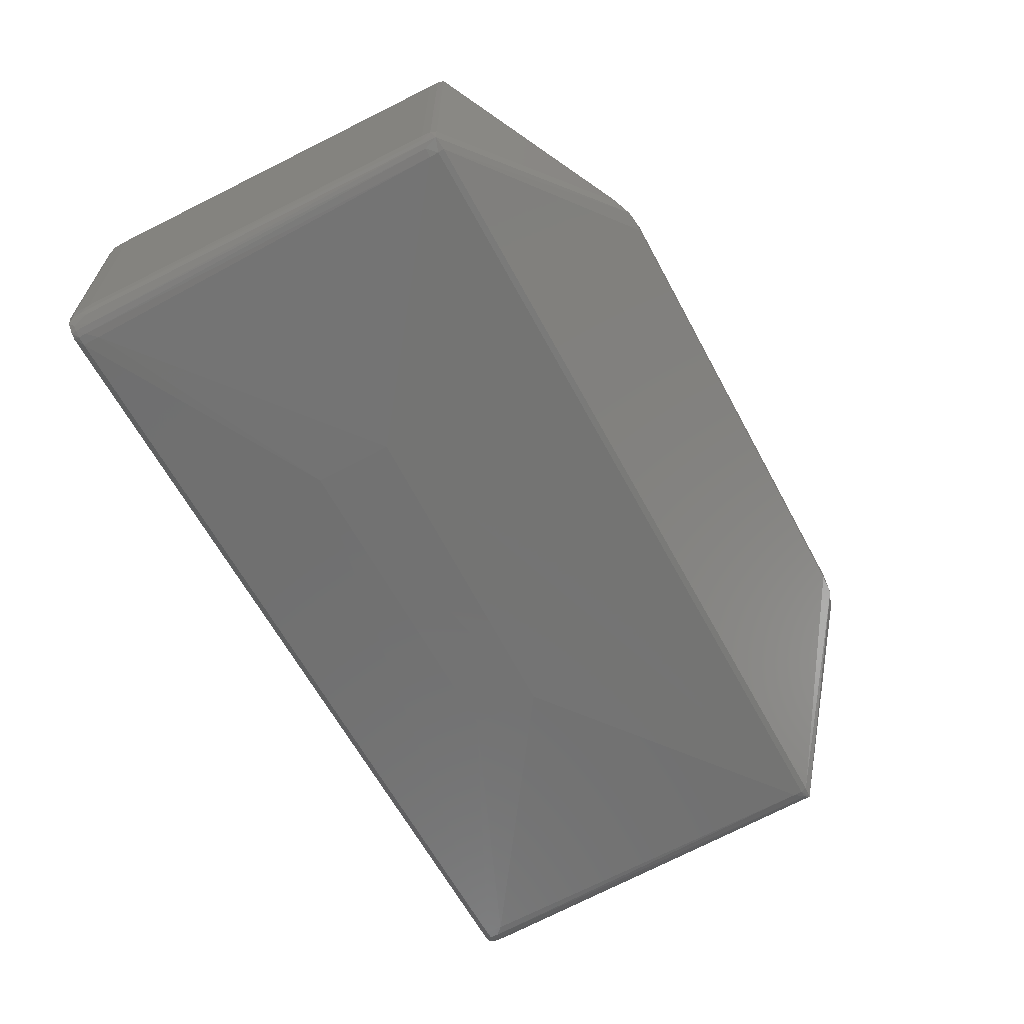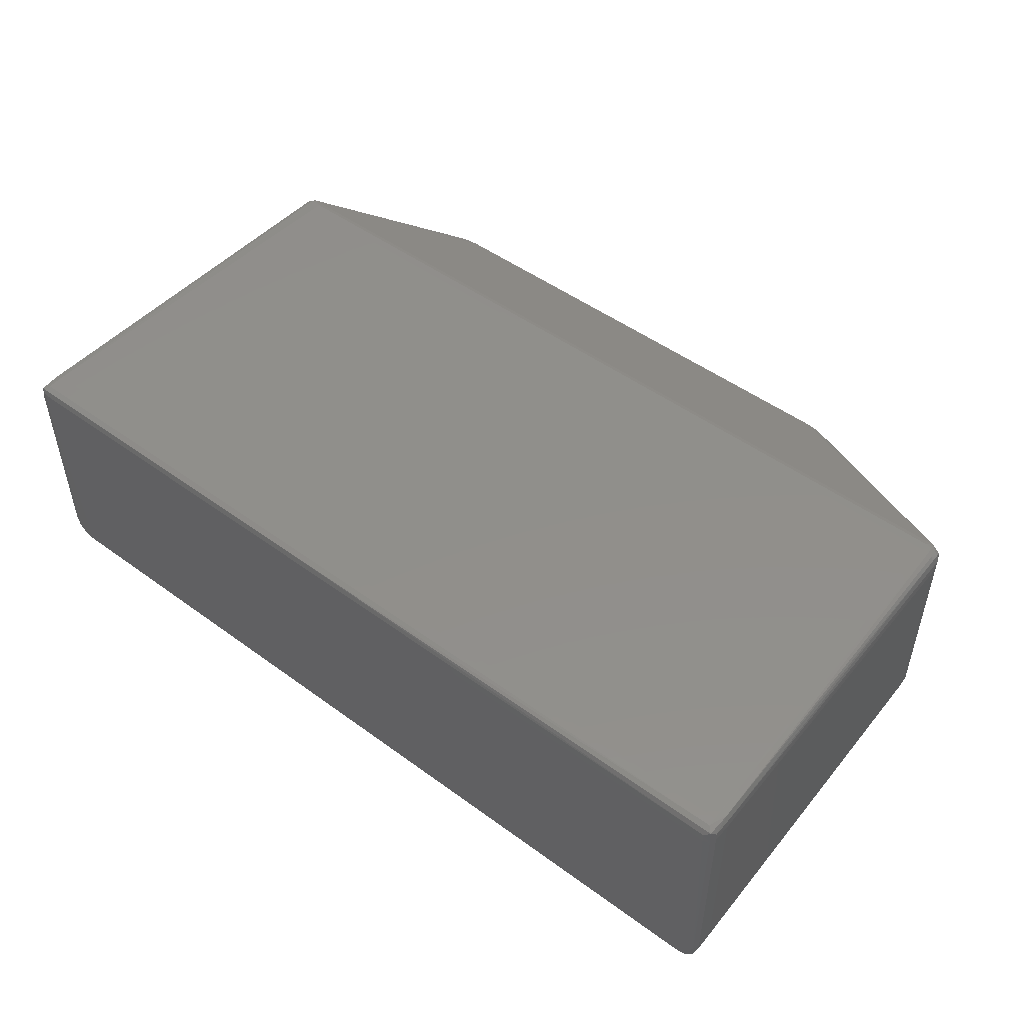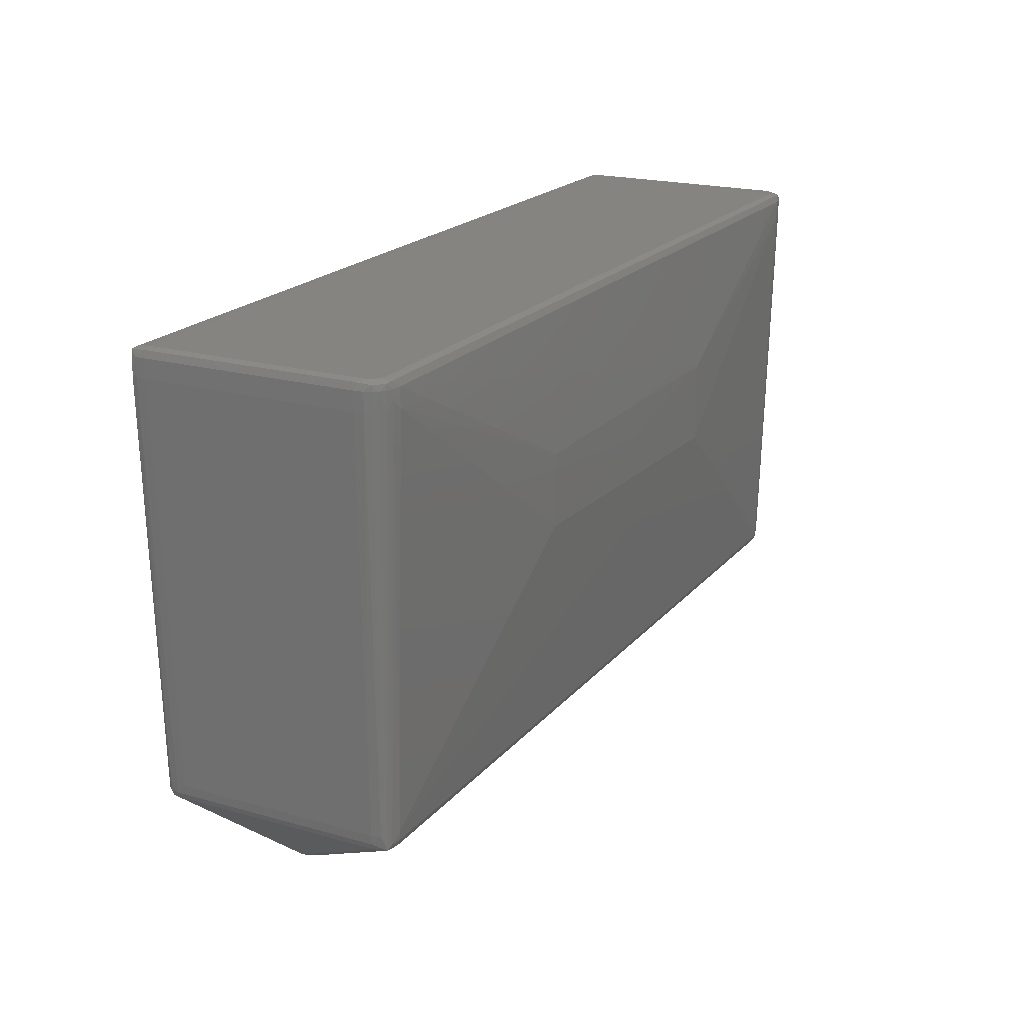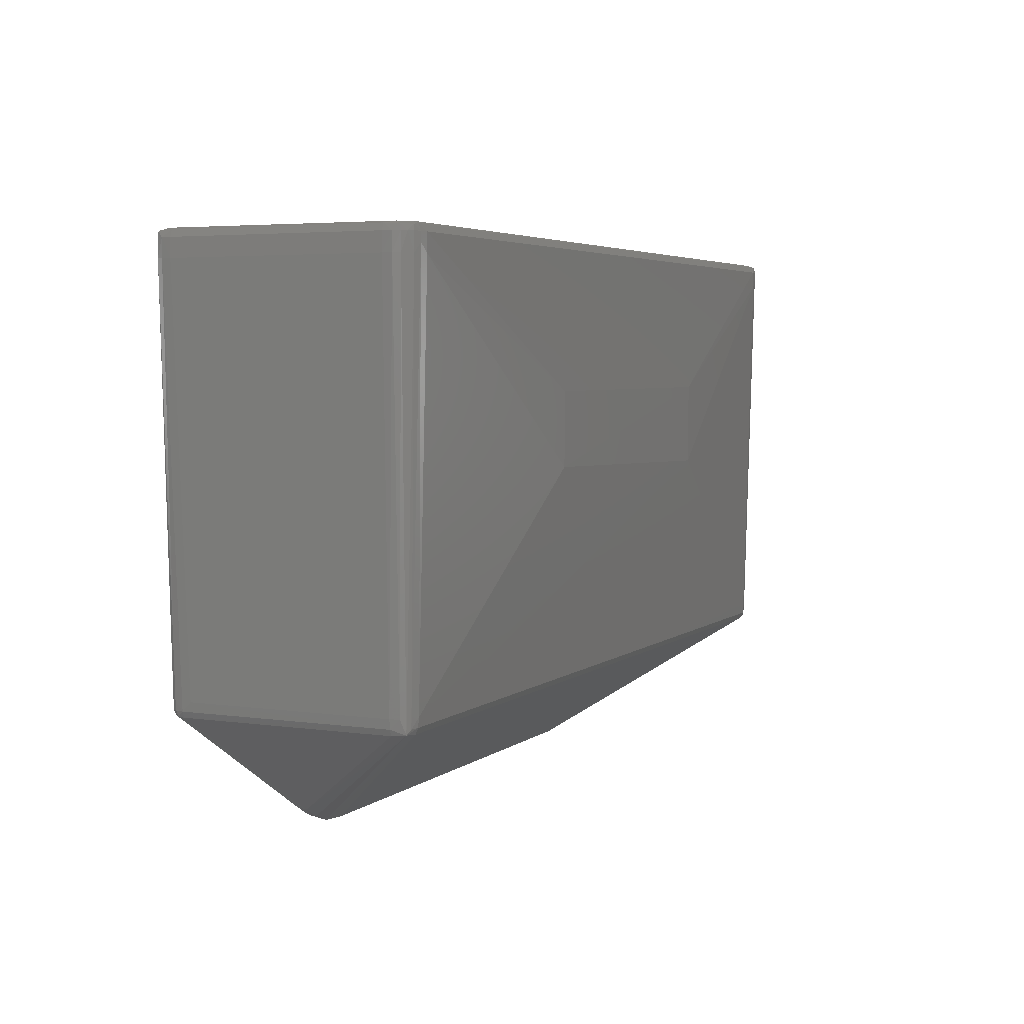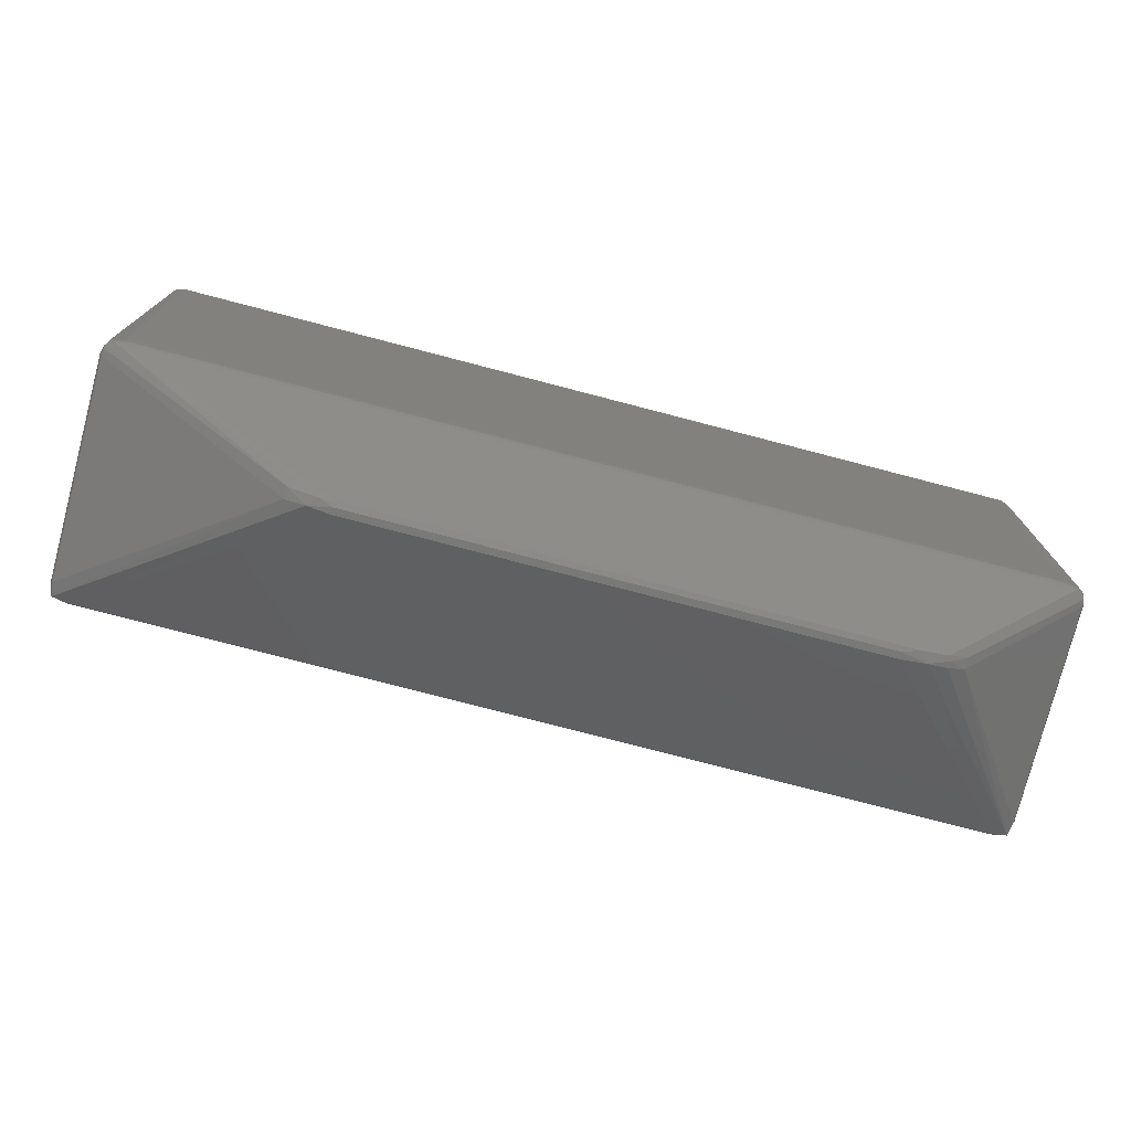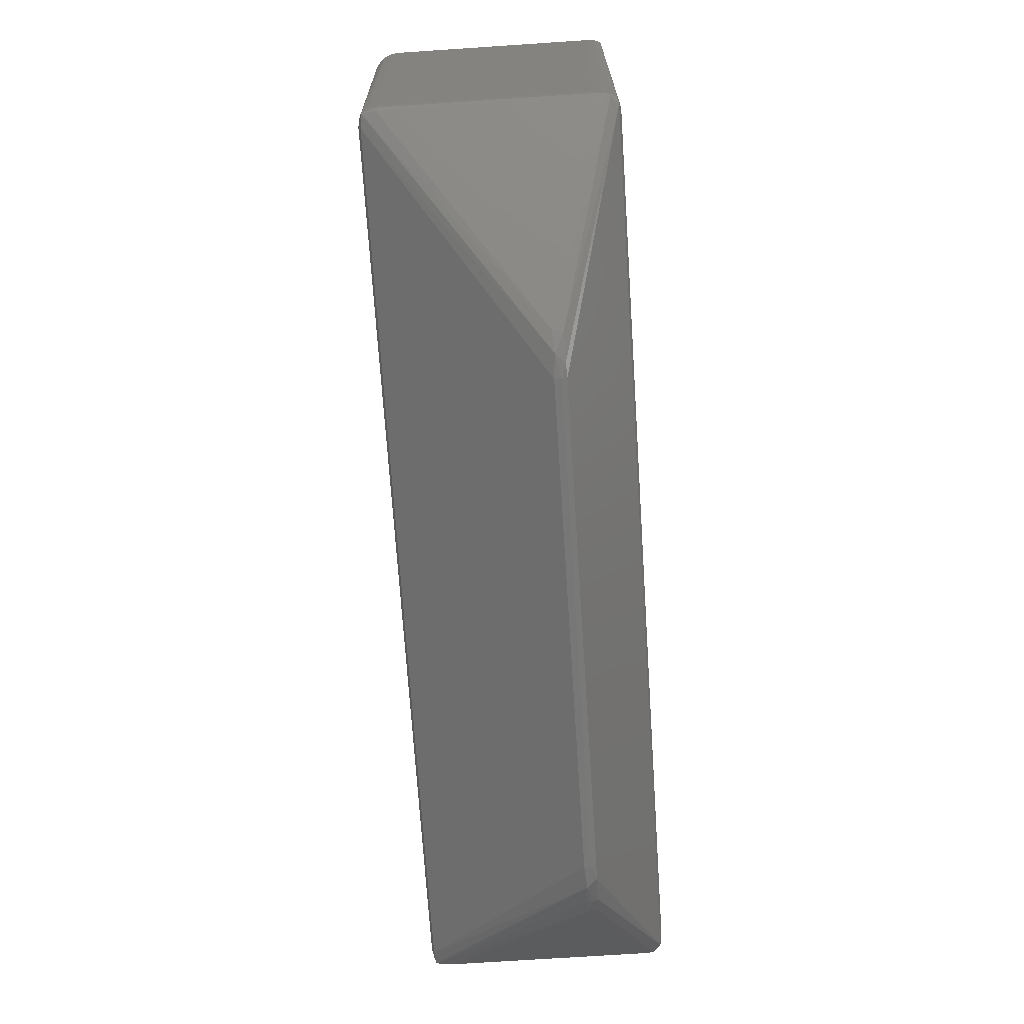
<metadata>
{"format":"stl","ext":"stl","renderer":"f3d","projection":"perspective","resolution":1024,"background":"white","views":[{"elev":-63.7,"azim":-61.6,"up":"+Z"},{"elev":49.6,"azim":-141.1,"up":"+Z"},{"elev":19.9,"azim":117.6,"up":"+Y"},{"elev":4.3,"azim":115.0,"up":"+Y"},{"elev":-77.4,"azim":-14.6,"up":"+Y"},{"elev":-71.7,"azim":-86.2,"up":"+Y"}]}
</metadata>
<code>
# stl→obj: 130 verts, 256 faces
v 1.852 -0.9001 0.01087
v 1.852 -0.9127 0.01603
v 0.00852 -0.9127 0.01603
v 0.00852 -0.9001 0.01087
v 1.891 -0.8807 0.0488
v 1.911 -0.04649 0.3169
v 1.891 -0.8806 0.4756
v 1.884 -0.9127 0.0488
v 1.884 -0.9126 0.495
v 1.65 -1.125 0.3669
v 1.881 -0.91 0.01947
v 1.572 -1.163 0.368
v 1.886 -0.0465 -0.002877
v 1.871 -0.9001 0.01459
v 0.5323 -0.2987 -0.02453
v 1.27 -0.4539 -0.02394
v 0.5323 -0.4733 -0.02352
v 1.522 -1.163 0.3897
v -0.005566 -0.9113 0.5257
v 0.4741 -1.163 0.3897
v 1.522 -1.167 0.3786
v 1.911 -0.04649 0.495
v 1.866 -0.9113 0.5257
v 0.00854 -0.0465 -0.01062
v 0.00852 -0.8807 0.009368
v -0.02292 -0.9117 0.5094
v 0.3857 -1.143 0.3888
v 1.883 -0.9117 0.5095
v 1.91 -0.007703 0.495
v -0.05012 -0.00771 0.495
v -0.05067 -0.0465 0.3169
v -0.05067 -0.0465 0.495
v 1.553 -1.162 0.3887
v 1.611 -1.144 0.3893
v -0.03067 -0.8807 0.4756
v -0.03064 -0.8807 0.04881
v 0.008511 0.01067 0.01
v -0.0303 0.01067 0.495
v 1.89 0.01067 0.495
v 1.871 0.00575 -0.003641
v -0.0109 0.005751 -0.003649
v 0.4437 -1.162 0.3886
v 0.4248 -1.162 0.3685
v 1.851 0.01066 0.01001
v -0.0292 -0.9001 0.04881
v 1.325 -0.007705 -0.01007
v 0.008535 -0.007697 -0.01005
v 1.851 -0.007707 -0.01004
v 1.522 -1.166 0.3643
v 0.4741 -1.166 0.3644
v 1.91 -0.007706 0.04881
v 1.905 0.006335 0.04881
v -0.02082 -0.91 0.01947
v -0.02418 -0.9127 0.04881
v -0.02413 -0.9127 0.495
v 1.852 -0.8807 0.00937
v 1.851 -0.0465 -0.01063
v 1.878 -0.9001 0.5223
v 1.869 -0.9001 0.5269
v 1.648 -1.123 0.3885
v 0.3828 -1.145 0.3664
v 1.27 -0.2987 -0.02394
v -0.05011 -0.007698 0.04882
v -0.0448 0.006334 0.04882
v 1.841 -0.8807 0.5307
v 1.89 -0.04649 0.5306
v -0.0303 -0.02711 0.5306
v 0.008499 -0.8807 0.5306
v -0.01831 -0.9001 0.5223
v 1.89 0.01005 0.0294
v 1.902 0.004071 0.01661
v 1.884 0.004113 -0.001703
v -0.03029 0.01006 0.02941
v -0.0237 0.004112 -0.001713
v -0.04195 0.004077 0.01662
v 1.89 -0.007703 0.5305
v 1.116 -0.007725 0.5305
v 1.904 -0.04649 0.5274
v 1.903 0.004288 0.5262
v 1.885 -0.8806 0.5134
v 1.909 -0.04649 0.5144
v -0.04404 -0.0465 0.5274
v -0.04938 -0.0465 0.5144
v -0.0254 -0.8807 0.5134
v -0.01916 -0.8807 0.5231
v 1.615 -1.145 0.3786
v 1.889 -0.9001 0.495
v 1.614 -1.145 0.3658
v -0.02905 -0.9001 0.495
v 1.89 0.009768 0.5144
v -0.0303 0.009765 0.5144
v 1.909 -0.007703 0.5144
v -0.049 -0.00771 0.5144
v -0.04256 0.004291 0.5262
v -0.0448 0.006327 0.495
v 1.905 0.006332 0.495
v 0.4741 -1.167 0.3786
v -0.0303 -0.00771 0.5305
v 1.889 -0.9001 0.0488
v 1.908 -0.007706 0.0294
v 0.1445 -0.9001 0.5298
v 1.841 -0.9001 0.5298
v 1.871 -0.0271 -0.008336
v 1.885 -0.007707 -0.002795
v -0.0109 -0.02531 -0.008308
v -0.0255 -0.0465 -0.002872
v -0.02537 -0.007697 -0.002801
v 0.008499 -0.9001 0.5297
v 1.871 -0.007707 -0.007968
v -0.03511 -0.007697 0.005242
v -0.0431 -0.0465 0.01484
v 1.895 -0.007706 0.005244
v 1.903 -0.0465 0.01484
v -0.0109 -0.007697 -0.007968
v -0.0109 -0.8807 0.01349
v -0.04808 -0.007698 0.02941
v -0.04838 -0.02531 0.02941
v -0.02665 -0.8807 0.0294
v 1.887 -0.8807 0.0294
v 1.908 -0.0465 0.0294
v 1.871 0.01008 0.01001
v -0.0109 0.01008 0.01
v -0.008608 -0.9001 0.5269
v 1.885 -0.9001 0.5126
v -0.02474 -0.9001 0.5126
v -0.05063 -0.0465 0.04882
v 1.911 -0.0465 0.04881
v 1.903 -0.007706 0.01495
v 1.092 0.005424 0.5272
v 1.89 0.005438 0.5272
f 1 2 3
f 1 3 4
f 5 6 7
f 8 9 10
f 11 8 10
f 11 12 2
f 13 11 14
f 15 16 17
f 18 19 20
f 18 20 21
f 22 7 6
f 23 19 18
f 24 15 17
f 24 17 25
f 26 27 19
f 28 10 9
f 29 22 6
f 30 31 32
f 33 34 23
f 33 23 18
f 33 18 21
f 33 21 12
f 33 12 34
f 4 25 17
f 35 32 31
f 35 31 36
f 37 38 39
f 37 40 41
f 42 20 19
f 42 19 27
f 42 27 43
f 44 40 37
f 44 37 39
f 45 35 36
f 46 41 40
f 47 41 46
f 47 46 15
f 47 15 24
f 48 15 46
f 48 46 40
f 49 12 21
f 49 21 50
f 49 2 12
f 51 52 29
f 51 29 6
f 3 2 49
f 3 49 50
f 3 50 43
f 3 43 53
f 3 53 4
f 54 55 45
f 54 45 53
f 56 16 57
f 56 17 16
f 58 59 23
f 58 23 28
f 60 10 28
f 60 28 23
f 60 23 34
f 61 27 26
f 61 26 55
f 61 55 54
f 61 54 53
f 61 53 43
f 61 43 27
f 62 15 48
f 62 48 57
f 62 57 16
f 62 16 15
f 63 31 30
f 63 30 64
f 65 59 66
f 65 66 67
f 65 67 68
f 69 26 19
f 70 71 72
f 70 44 39
f 70 39 52
f 70 52 71
f 73 64 38
f 73 38 37
f 73 74 75
f 73 75 64
f 76 77 67
f 76 67 66
f 78 79 76
f 78 76 66
f 78 66 59
f 78 59 58
f 78 58 80
f 78 80 81
f 82 83 84
f 82 84 85
f 86 34 12
f 86 10 60
f 86 60 34
f 87 7 22
f 87 22 81
f 87 81 80
f 87 28 9
f 88 11 10
f 88 10 86
f 88 86 12
f 88 12 11
f 89 84 83
f 89 83 32
f 89 32 35
f 89 35 45
f 89 45 55
f 89 55 26
f 90 39 38
f 91 90 38
f 92 79 78
f 92 78 81
f 92 81 22
f 92 22 29
f 93 30 32
f 93 32 83
f 93 83 82
f 93 82 94
f 95 64 30
f 95 30 93
f 95 93 94
f 95 94 91
f 95 91 38
f 95 38 64
f 96 79 92
f 96 92 29
f 96 29 52
f 96 52 39
f 96 39 90
f 96 90 79
f 97 20 42
f 97 42 43
f 97 43 50
f 97 50 21
f 97 21 20
f 98 94 82
f 98 82 67
f 98 67 77
f 1 4 17
f 1 17 56
f 1 56 14
f 1 14 11
f 1 11 2
f 99 5 7
f 99 7 87
f 99 87 9
f 99 9 8
f 99 8 11
f 100 71 52
f 100 52 51
f 101 19 23
f 101 65 68
f 102 65 101
f 102 101 23
f 102 23 59
f 102 59 65
f 103 57 48
f 103 104 13
f 103 13 14
f 103 14 56
f 103 56 57
f 105 106 107
f 105 47 24
f 105 24 25
f 108 19 101
f 108 101 68
f 109 72 104
f 109 104 103
f 109 103 48
f 109 48 40
f 109 40 72
f 110 107 106
f 110 106 53
f 110 53 111
f 110 111 75
f 110 75 74
f 110 74 107
f 112 113 11
f 112 11 13
f 112 13 104
f 112 104 72
f 112 72 71
f 114 47 105
f 114 105 107
f 114 107 74
f 114 74 41
f 114 41 47
f 115 53 106
f 115 106 105
f 115 105 25
f 115 25 4
f 115 4 53
f 116 117 63
f 116 63 64
f 116 64 75
f 116 75 111
f 116 111 117
f 118 53 45
f 118 45 36
f 118 36 117
f 118 117 111
f 118 111 53
f 119 5 99
f 119 99 11
f 119 11 113
f 119 113 120
f 119 120 5
f 121 44 70
f 121 70 72
f 121 72 40
f 121 40 44
f 122 41 74
f 122 74 73
f 122 73 37
f 122 37 41
f 123 68 67
f 123 67 82
f 123 82 85
f 123 85 69
f 123 69 19
f 123 19 108
f 123 108 68
f 124 80 58
f 124 58 28
f 124 28 87
f 124 87 80
f 125 26 69
f 125 69 85
f 125 85 84
f 125 84 89
f 125 89 26
f 126 31 63
f 126 63 117
f 126 117 36
f 126 36 31
f 127 5 120
f 127 120 100
f 127 100 51
f 127 51 6
f 127 6 5
f 128 113 112
f 128 112 71
f 128 71 100
f 128 100 120
f 128 120 113
f 129 77 76
f 129 91 94
f 129 94 98
f 129 98 77
f 130 90 91
f 130 91 129
f 130 129 76
f 130 76 79
f 130 79 90

</code>
